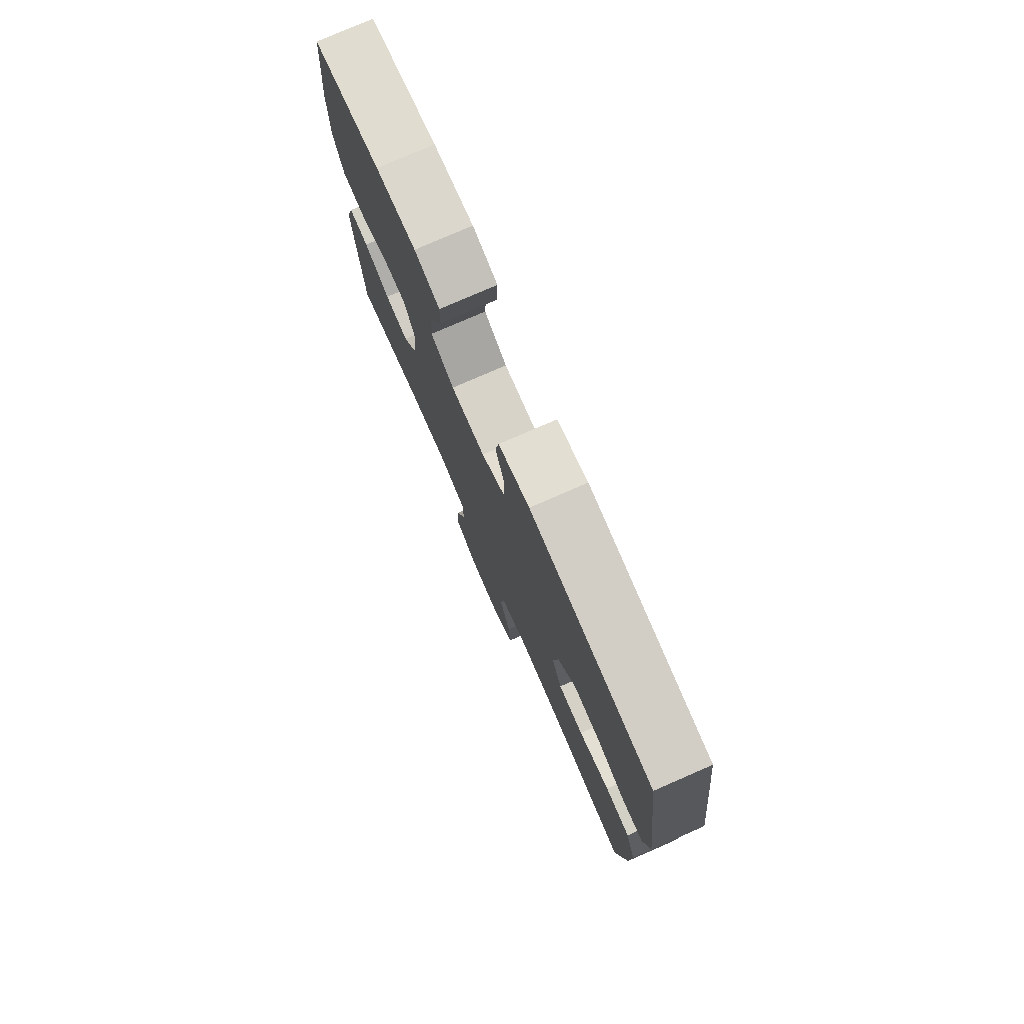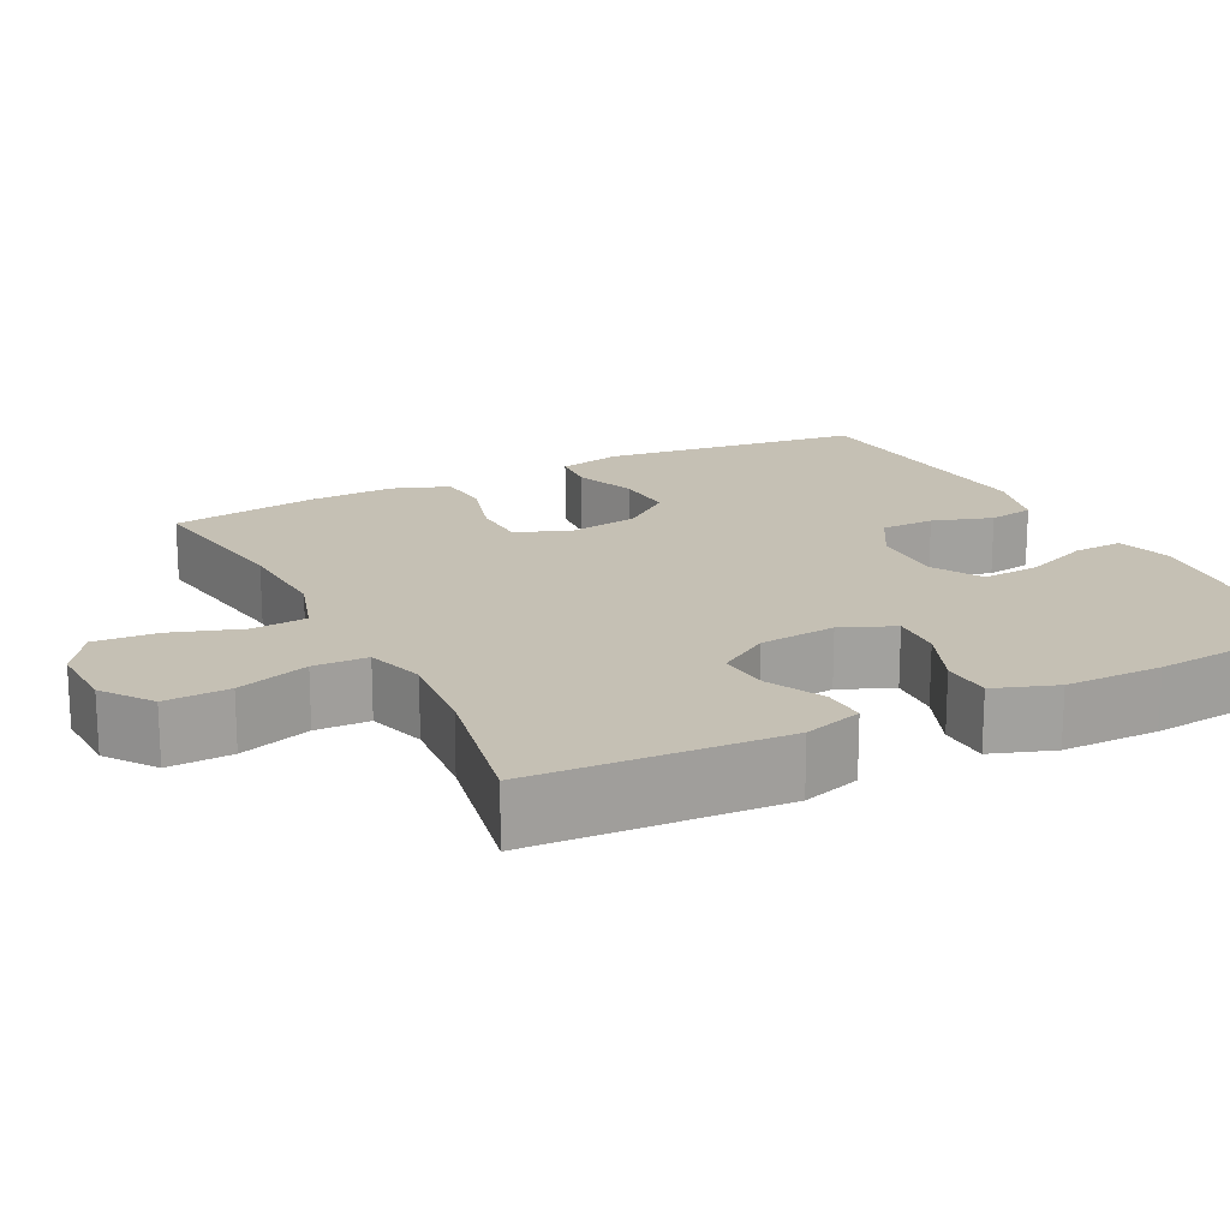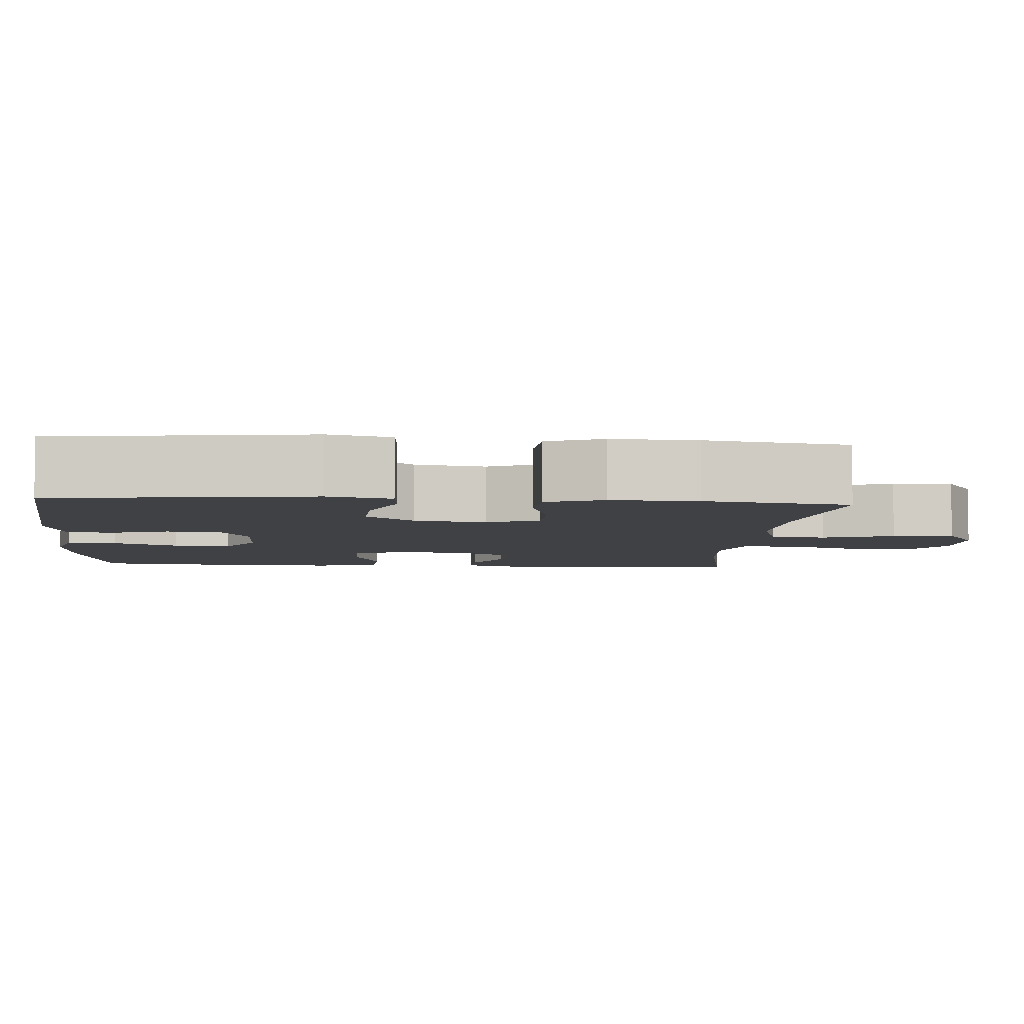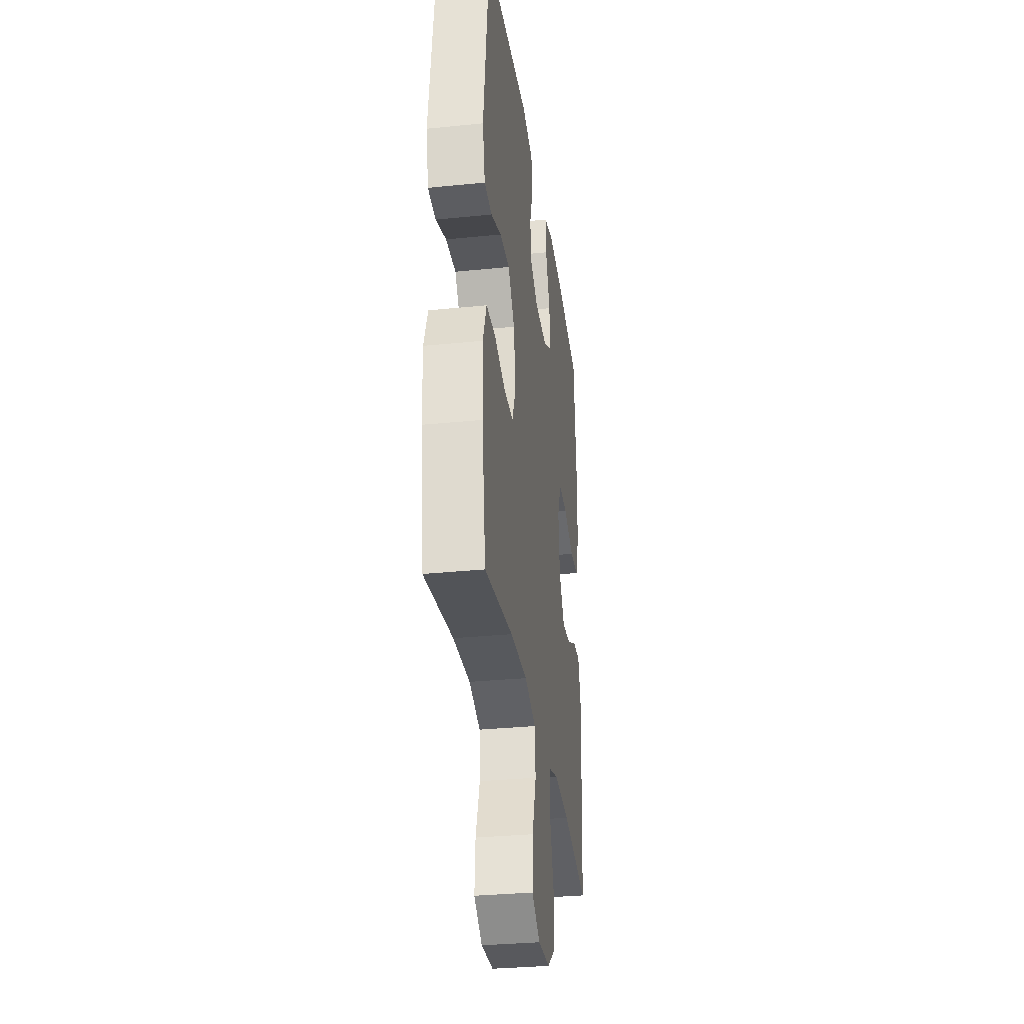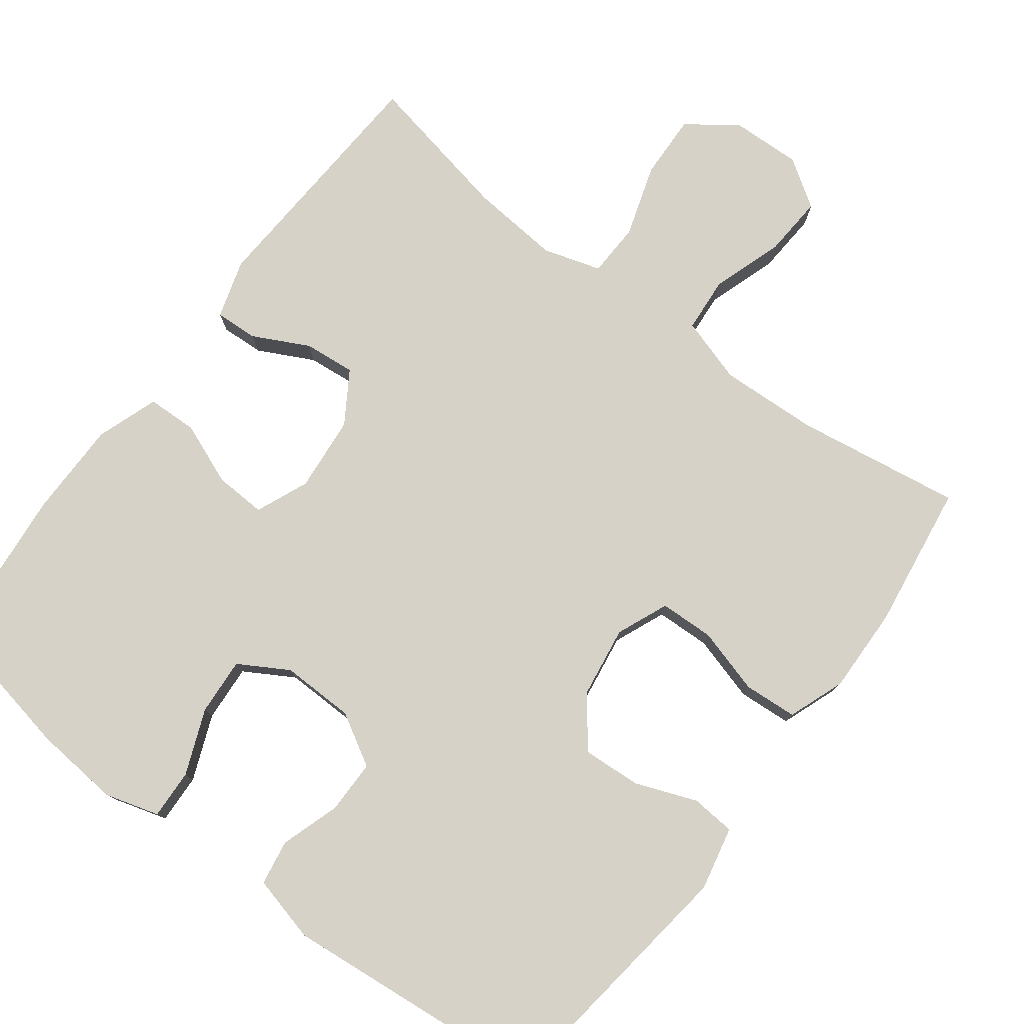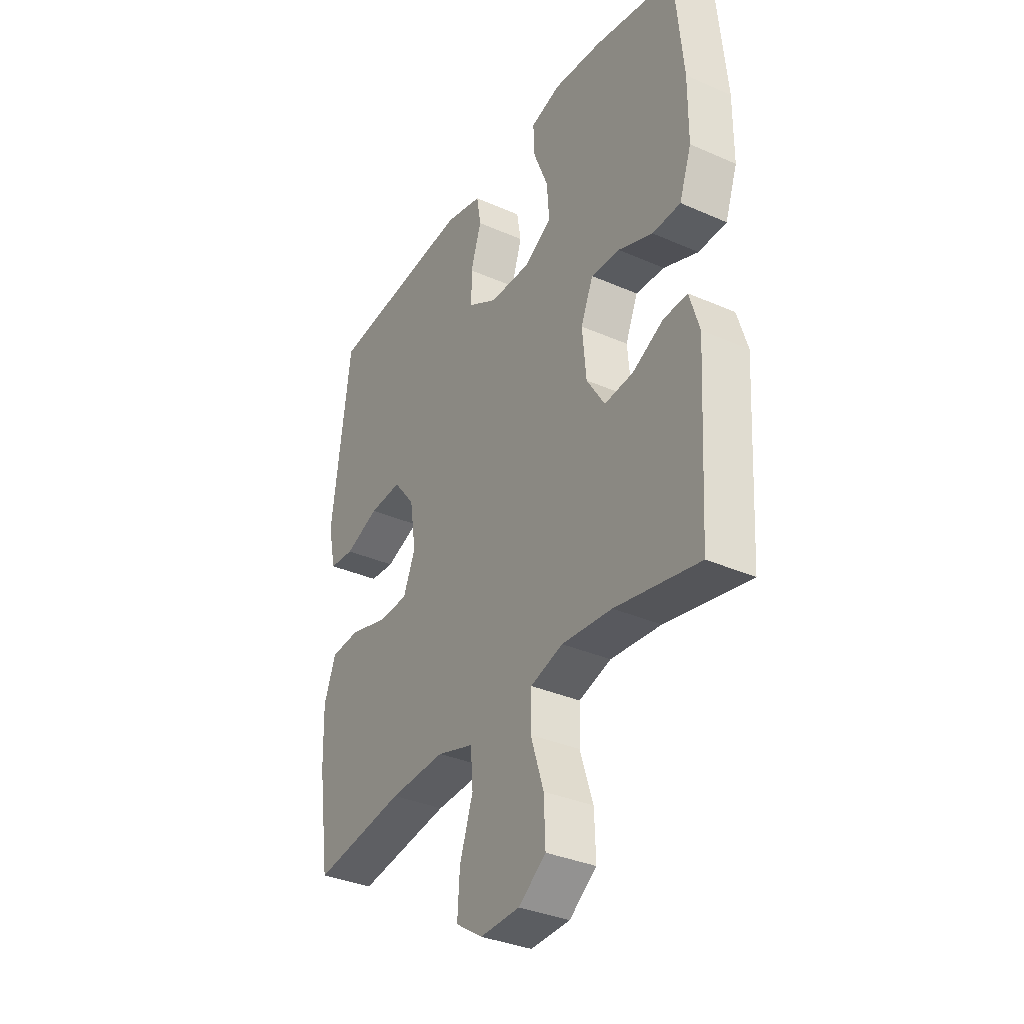
<metadata>
{"format":"obj","ext":"obj","renderer":"f3d","projection":"perspective","resolution":1024,"background":"white","views":[{"elev":77.5,"azim":66.4,"up":"+Z"},{"elev":18.2,"azim":-116.8,"up":"+Y"},{"elev":-5.8,"azim":85.5,"up":"+Y"},{"elev":-32.0,"azim":98.1,"up":"+Z"},{"elev":78.0,"azim":37.1,"up":"+Y"},{"elev":-34.5,"azim":-120.6,"up":"+Z"}]}
</metadata>
<code>
o path8280
v 0.5262 0.0375 -0.276
v 0.5295 0.0375 -0.1598
v 0.5012 0.0375 -0.08354
v 0.4301 0.0375 -0.07836
v 0.3411 0.0375 -0.1037
v 0.2684 0.0375 -0.1011
v 0.2393 0.0375 -0.03174
v 0.2538 0.0375 0.06502
v 0.3051 0.0375 0.1302
v 0.3832 0.0375 0.1253
v 0.4652 0.0375 0.09348
v 0.5247 0.0375 0.09825
v 0.5435 0.0375 0.1834
v 0.4981 0.0375 0.5316
v 0.1451 0.0375 0.5659
v 0.05608 0.0375 0.5437
v 0.04596 0.0375 0.4829
v 0.07176 0.0375 0.403
v 0.071 0.0375 0.3315
v 0.001644 0.0375 0.2915
v -0.09641 0.0375 0.2897
v -0.1628 0.0375 0.3287
v -0.1575 0.0375 0.4053
v -0.1224 0.0375 0.4929
v -0.1194 0.0375 0.5591
v -0.1919 0.0375 0.5805
v -0.3078 0.0375 0.57
v -0.5038 0.0375 0.5316
v -0.5243 0.0375 0.3153
v -0.5238 0.0375 0.1864
v -0.4948 0.0375 0.1032
v -0.4275 0.0375 0.1007
v -0.3443 0.0375 0.1338
v -0.2755 0.0375 0.1369
v -0.2457 0.0375 0.06626
v -0.2552 0.0375 -0.03552
v -0.2986 0.0375 -0.1042
v -0.3675 0.0375 -0.09737
v -0.4421 0.0375 -0.05938
v -0.4996 0.0375 -0.05644
v -0.5235 0.0375 -0.1346
v -0.5038 0.0375 -0.4701
v -0.3019 0.0375 -0.4298
v -0.1815 0.0375 -0.4194
v -0.1039 0.0375 -0.4433
v -0.1016 0.0375 -0.5156
v -0.1326 0.0375 -0.612
v -0.1359 0.0375 -0.6984
v -0.07063 0.0375 -0.7466
v 0.02374 0.0375 -0.7501
v 0.08766 0.0375 -0.7079
v 0.08215 0.0375 -0.6251
v 0.05043 0.0375 -0.5298
v 0.05628 0.0375 -0.4563
v 0.1436 0.0375 -0.4292
v 0.2765 0.0375 -0.4358
v 0.4981 0.0375 -0.4701
v 0.5262 -0.0375 -0.276
v 0.5295 -0.0375 -0.1598
v 0.5012 -0.0375 -0.08354
v 0.4301 -0.0375 -0.07836
v 0.3411 -0.0375 -0.1037
v 0.2684 -0.0375 -0.1011
v 0.2393 -0.0375 -0.03174
v 0.2538 -0.0375 0.06502
v 0.3051 -0.0375 0.1302
v 0.3832 -0.0375 0.1253
v 0.4652 -0.0375 0.09348
v 0.5247 -0.0375 0.09825
v 0.5435 -0.0375 0.1834
v 0.4981 -0.0375 0.5316
v 0.1451 -0.0375 0.5659
v 0.05608 -0.0375 0.5437
v 0.04596 -0.0375 0.4829
v 0.07176 -0.0375 0.403
v 0.071 -0.0375 0.3315
v 0.001644 -0.0375 0.2915
v -0.09641 -0.0375 0.2897
v -0.1628 -0.0375 0.3287
v -0.1575 -0.0375 0.4053
v -0.1224 -0.0375 0.4929
v -0.1194 -0.0375 0.5591
v -0.1919 -0.0375 0.5805
v -0.3078 -0.0375 0.57
v -0.5038 -0.0375 0.5316
v -0.5243 -0.0375 0.3153
v -0.5238 -0.0375 0.1864
v -0.4948 -0.0375 0.1032
v -0.4275 -0.0375 0.1007
v -0.3443 -0.0375 0.1338
v -0.2755 -0.0375 0.1369
v -0.2457 -0.0375 0.06626
v -0.2552 -0.0375 -0.03552
v -0.2986 -0.0375 -0.1042
v -0.3675 -0.0375 -0.09737
v -0.4421 -0.0375 -0.05938
v -0.4996 -0.0375 -0.05644
v -0.5235 -0.0375 -0.1346
v -0.5038 -0.0375 -0.4701
v -0.3019 -0.0375 -0.4298
v -0.1815 -0.0375 -0.4194
v -0.1039 -0.0375 -0.4433
v -0.1016 -0.0375 -0.5156
v -0.1326 -0.0375 -0.612
v -0.1359 -0.0375 -0.6984
v -0.07063 -0.0375 -0.7466
v 0.02374 -0.0375 -0.7501
v 0.08766 -0.0375 -0.7079
v 0.08215 -0.0375 -0.6251
v 0.05043 -0.0375 -0.5298
v 0.05628 -0.0375 -0.4563
v 0.1436 -0.0375 -0.4292
v 0.2765 -0.0375 -0.4358
v 0.4981 -0.0375 -0.4701
v -0.07063 0.0375 -0.7466
v 0.02374 0.0375 -0.7501
v 0.08766 0.0375 -0.7079
v 0.08766 0.0375 -0.7079
v -0.1359 0.0375 -0.6984
v 0.08215 0.0375 -0.6251
v -0.1326 0.0375 -0.612
v 0.05043 0.0375 -0.5298
v -0.1016 0.0375 -0.5156
v 0.05628 0.0375 -0.4563
v 0.05628 0.0375 -0.4563
v -0.1039 0.0375 -0.4433
v -0.1039 0.0375 -0.4433
v 0.1436 0.0375 -0.4292
v 0.2765 0.0375 -0.4358
v 0.4981 0.0375 -0.4701
v 0.4981 0.0375 -0.4701
v -0.5038 0.0375 -0.4701
v -0.5038 0.0375 -0.4701
v -0.3019 0.0375 -0.4298
v -0.1815 0.0375 -0.4194
v 0.5262 0.0375 -0.276
v 0.5295 0.0375 -0.1598
v -0.5235 0.0375 -0.1346
v 0.5012 0.0375 -0.08354
v 0.5012 0.0375 -0.08354
v -0.4996 0.0375 -0.05644
v -0.4996 0.0375 -0.05644
v -0.2986 0.0375 -0.1042
v -0.2986 0.0375 -0.1042
v -0.3675 0.0375 -0.09737
v -0.2552 0.0375 -0.03552
v 0.3411 0.0375 -0.1037
v 0.2684 0.0375 -0.1011
v 0.2684 0.0375 -0.1011
v 0.4301 0.0375 -0.07836
v 0.2393 0.0375 -0.03174
v -0.4421 0.0375 -0.05938
v -0.2457 0.0375 0.06626
v 0.2538 0.0375 0.06502
v 0.3051 0.0375 0.1302
v -0.2755 0.0375 0.1369
v -0.2755 0.0375 0.1369
v 0.3832 0.0375 0.1253
v 0.4652 0.0375 0.09348
v 0.5247 0.0375 0.09825
v 0.5247 0.0375 0.09825
v 0.5435 0.0375 0.1834
v -0.4948 0.0375 0.1032
v -0.4948 0.0375 0.1032
v -0.4275 0.0375 0.1007
v -0.3443 0.0375 0.1338
v -0.5238 0.0375 0.1864
v -0.5243 0.0375 0.3153
v 0.001644 0.0375 0.2915
v -0.09641 0.0375 0.2897
v -0.1628 0.0375 0.3287
v -0.1628 0.0375 0.3287
v 0.071 0.0375 0.3315
v -0.1575 0.0375 0.4053
v 0.07176 0.0375 0.403
v 0.04596 0.0375 0.4829
v -0.1224 0.0375 0.4929
v -0.5038 0.0375 0.5316
v -0.5038 0.0375 0.5316
v 0.05608 0.0375 0.5437
v 0.05608 0.0375 0.5437
v -0.1194 0.0375 0.5591
v -0.1194 0.0375 0.5591
v 0.4981 0.0375 0.5316
v 0.4981 0.0375 0.5316
v 0.1451 0.0375 0.5659
v -0.3078 0.0375 0.57
v -0.1919 0.0375 0.5805
v -0.07063 -0.0375 -0.7466
v 0.02374 -0.0375 -0.7501
v 0.08766 -0.0375 -0.7079
v 0.08766 -0.0375 -0.7079
v -0.1359 -0.0375 -0.6984
v 0.08215 -0.0375 -0.6251
v -0.1326 -0.0375 -0.612
v 0.05043 -0.0375 -0.5298
v -0.1016 -0.0375 -0.5156
v 0.05628 -0.0375 -0.4563
v 0.05628 -0.0375 -0.4563
v -0.1039 -0.0375 -0.4433
v -0.1039 -0.0375 -0.4433
v 0.1436 -0.0375 -0.4292
v 0.2765 -0.0375 -0.4358
v 0.4981 -0.0375 -0.4701
v 0.4981 -0.0375 -0.4701
v -0.5038 -0.0375 -0.4701
v -0.5038 -0.0375 -0.4701
v -0.3019 -0.0375 -0.4298
v -0.1815 -0.0375 -0.4194
v 0.5262 -0.0375 -0.276
v 0.5295 -0.0375 -0.1598
v -0.5235 -0.0375 -0.1346
v 0.5012 -0.0375 -0.08354
v 0.5012 -0.0375 -0.08354
v -0.4996 -0.0375 -0.05644
v -0.4996 -0.0375 -0.05644
v -0.2986 -0.0375 -0.1042
v -0.2986 -0.0375 -0.1042
v -0.3675 -0.0375 -0.09737
v -0.2552 -0.0375 -0.03552
v 0.3411 -0.0375 -0.1037
v 0.2684 -0.0375 -0.1011
v 0.2684 -0.0375 -0.1011
v 0.4301 -0.0375 -0.07836
v 0.2393 -0.0375 -0.03174
v -0.4421 -0.0375 -0.05938
v -0.2457 -0.0375 0.06626
v 0.2538 -0.0375 0.06502
v 0.3051 -0.0375 0.1302
v -0.2755 -0.0375 0.1369
v -0.2755 -0.0375 0.1369
v 0.3832 -0.0375 0.1253
v 0.4652 -0.0375 0.09348
v 0.5247 -0.0375 0.09825
v 0.5247 -0.0375 0.09825
v 0.5435 -0.0375 0.1834
v -0.4948 -0.0375 0.1032
v -0.4948 -0.0375 0.1032
v -0.4275 -0.0375 0.1007
v -0.3443 -0.0375 0.1338
v -0.5238 -0.0375 0.1864
v -0.5243 -0.0375 0.3153
v 0.001644 -0.0375 0.2915
v -0.09641 -0.0375 0.2897
v -0.1628 -0.0375 0.3287
v -0.1628 -0.0375 0.3287
v 0.071 -0.0375 0.3315
v -0.1575 -0.0375 0.4053
v 0.07176 -0.0375 0.403
v 0.04596 -0.0375 0.4829
v -0.1224 -0.0375 0.4929
v -0.5038 -0.0375 0.5316
v -0.5038 -0.0375 0.5316
v 0.05608 -0.0375 0.5437
v 0.05608 -0.0375 0.5437
v -0.1194 -0.0375 0.5591
v -0.1194 -0.0375 0.5591
v 0.4981 -0.0375 0.5316
v 0.4981 -0.0375 0.5316
v 0.1451 -0.0375 0.5659
v -0.3078 -0.0375 0.57
v -0.1919 -0.0375 0.5805
f 245 242 240
f 198 200 197
f 225 227 220
f 225 220 200
f 228 247 243
f 202 222 198
f 203 222 202
f 209 217 208
f 236 258 232
f 200 220 209
f 230 245 240
f 189 195 193
f 198 197 196
f 225 243 227
f 189 194 195
f 213 224 211
f 249 260 250
f 196 195 194
f 211 221 210
f 250 260 254
f 198 222 200
f 241 240 242
f 242 245 248
f 212 226 215
f 221 211 224
f 222 225 200
f 262 251 256
f 190 194 189
f 210 203 204
f 210 221 203
f 234 236 233
f 247 229 249
f 229 247 228
f 242 261 252
f 258 249 229
f 262 248 251
f 195 196 197
f 260 249 258
f 208 212 206
f 239 241 237
f 248 261 242
f 227 243 244
f 227 244 230
f 233 236 232
f 244 245 230
f 208 217 219
f 220 217 209
f 228 243 225
f 232 258 229
f 261 248 262
f 194 190 191
f 203 221 222
f 208 219 212
f 240 241 239
f 219 226 212
f 49 50 107 106
f 50 118 192 107
f 48 49 106 105
f 51 52 109 108
f 47 48 105 104
f 52 53 110 109
f 46 47 104 103
f 53 125 199 110
f 127 46 103 201
f 54 55 112 111
f 56 131 205 113
f 133 43 100 207
f 44 45 102 101
f 55 56 113 112
f 43 44 101 100
f 57 1 58 114
f 1 2 59 58
f 41 42 99 98
f 2 140 214 59
f 142 41 98 216
f 144 38 95 218
f 36 37 94 93
f 5 149 223 62
f 4 5 62 61
f 3 4 61 60
f 6 7 64 63
f 39 40 97 96
f 38 39 96 95
f 35 36 93 92
f 7 8 65 64
f 8 9 66 65
f 157 35 92 231
f 10 11 68 67
f 11 161 235 68
f 12 13 70 69
f 164 32 89 238
f 32 33 90 89
f 30 31 88 87
f 9 10 67 66
f 33 34 91 90
f 29 30 87 86
f 20 21 78 77
f 21 172 246 78
f 19 20 77 76
f 22 23 80 79
f 18 19 76 75
f 17 18 75 74
f 23 24 81 80
f 179 29 86 253
f 181 17 74 255
f 24 183 257 81
f 13 185 259 70
f 15 16 73 72
f 14 15 72 71
f 27 28 85 84
f 26 27 84 83
f 25 26 83 82
f 171 166 168
f 124 123 126
f 151 146 153
f 151 126 146
f 154 169 173
f 128 124 148
f 129 128 148
f 135 134 143
f 162 158 184
f 126 135 146
f 156 166 171
f 115 119 121
f 124 122 123
f 151 153 169
f 115 121 120
f 139 137 150
f 175 176 186
f 122 120 121
f 137 136 147
f 176 180 186
f 124 126 148
f 167 168 166
f 168 174 171
f 138 141 152
f 147 150 137
f 148 126 151
f 188 182 177
f 116 115 120
f 136 130 129
f 136 129 147
f 160 159 162
f 173 175 155
f 155 154 173
f 168 178 187
f 184 155 175
f 188 177 174
f 121 123 122
f 186 184 175
f 134 132 138
f 165 163 167
f 174 168 187
f 153 170 169
f 153 156 170
f 159 158 162
f 170 156 171
f 134 145 143
f 146 135 143
f 154 151 169
f 158 155 184
f 187 188 174
f 120 117 116
f 129 148 147
f 134 138 145
f 166 165 167
f 145 138 152

</code>
